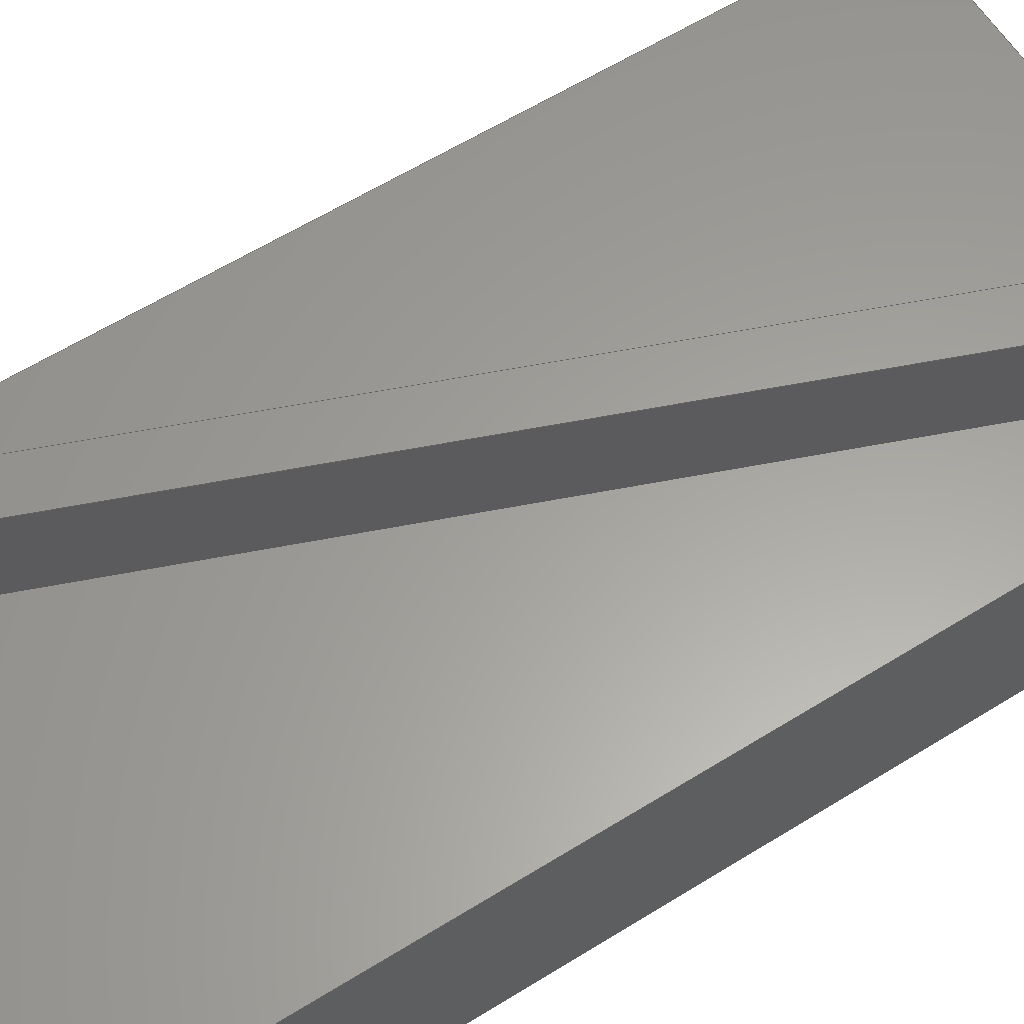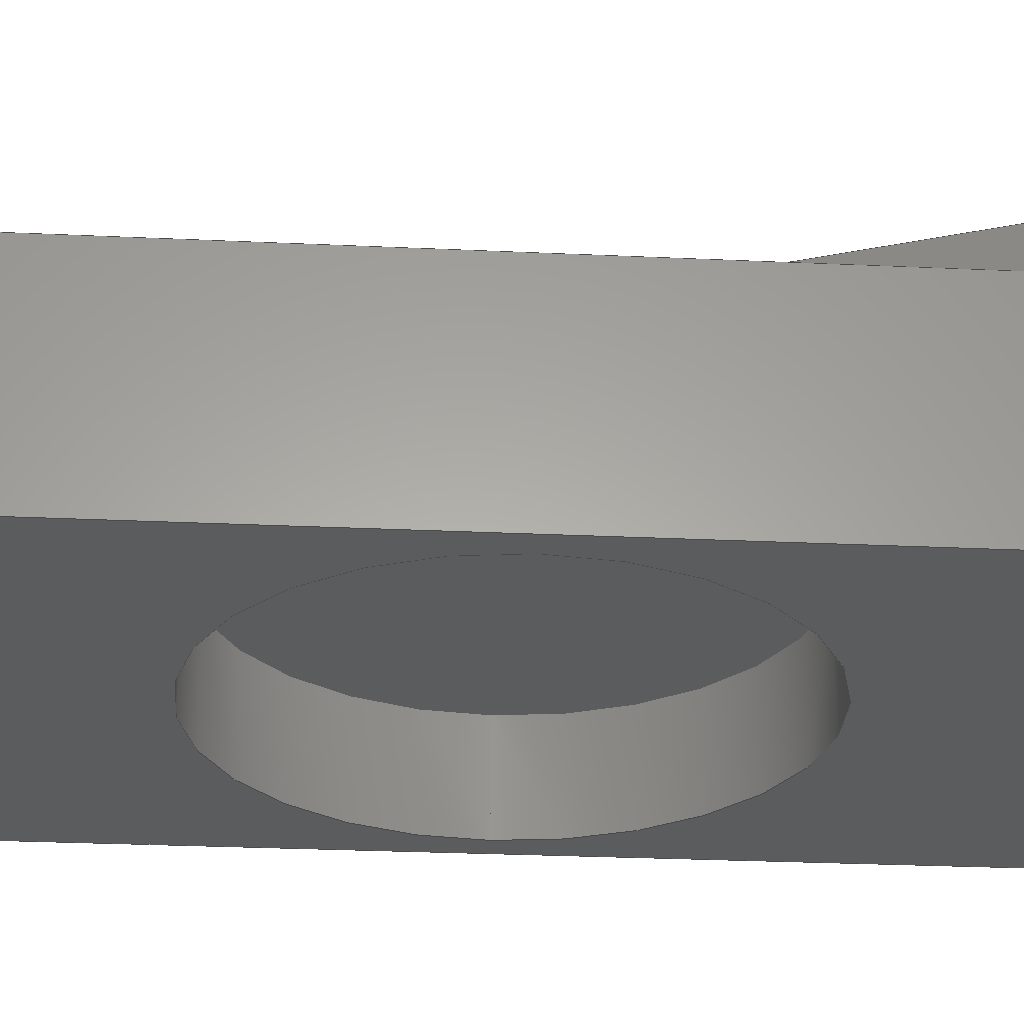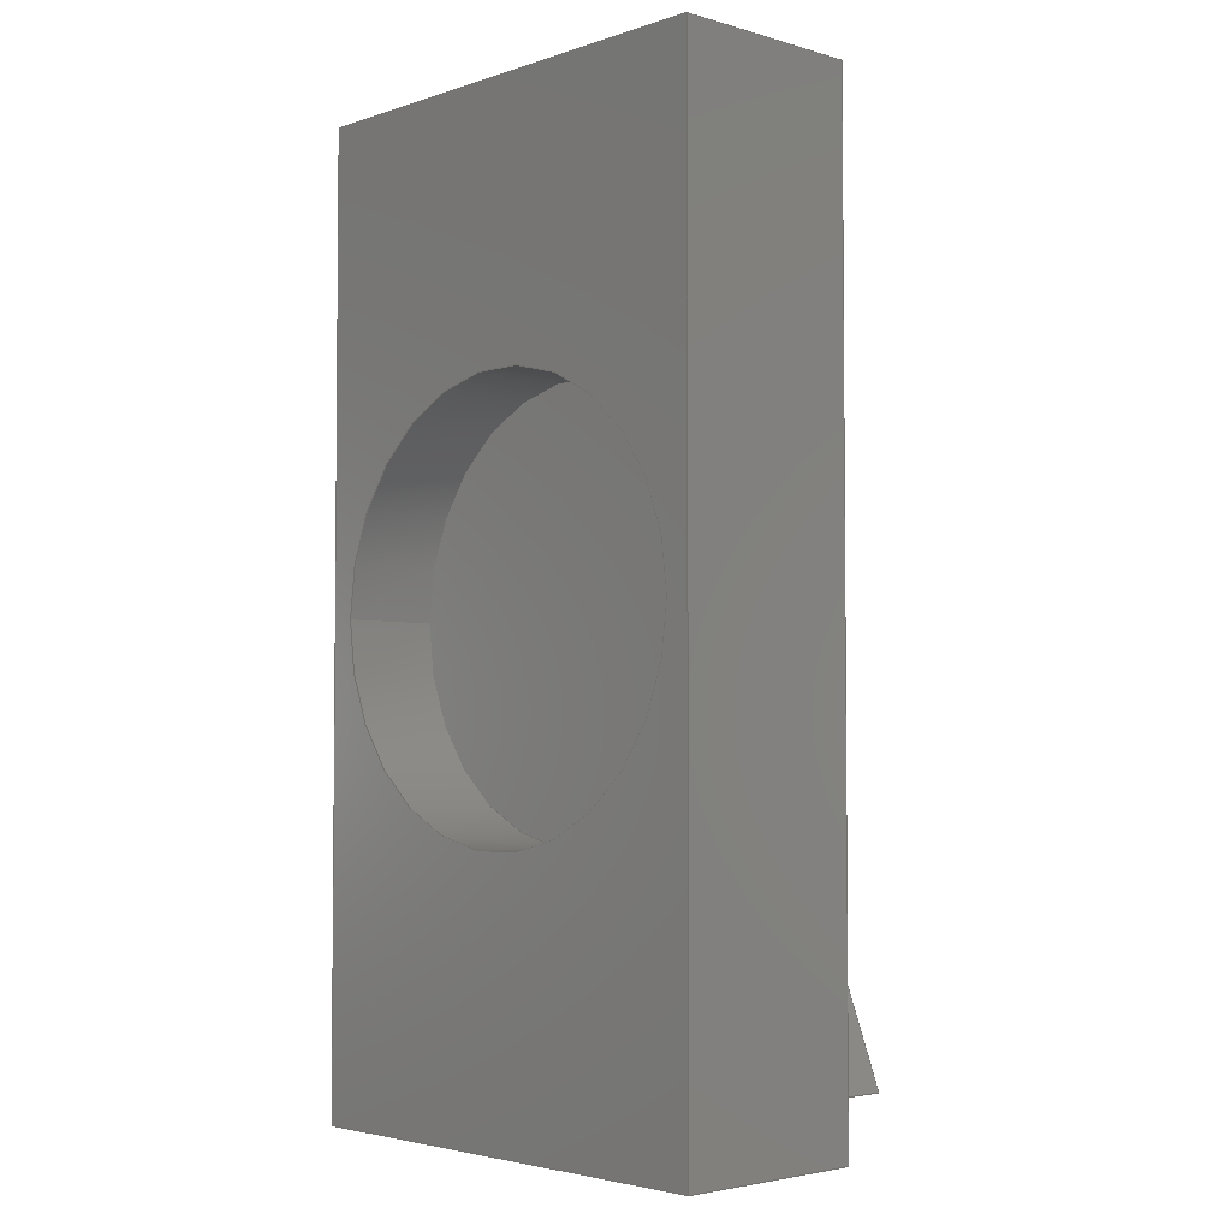
<metadata>
{"format":"step","ext":"step","renderer":"f3d","projection":"perspective","resolution":1024,"background":"white","views":[{"elev":61.2,"azim":-122.3,"up":"+Y"},{"elev":-28.4,"azim":86.0,"up":"+Y"},{"elev":-3.5,"azim":47.0,"up":"+Z"}]}
</metadata>
<code>
ISO-10303-21;
DATA;
#1=MECHANICAL_DESIGN_GEOMETRIC_PRESENTATION_REPRESENTATION('',(#4),#361);
#2=SHAPE_REPRESENTATION_RELATIONSHIP('SRR','None',#368,#3);
#3=ADVANCED_BREP_SHAPE_REPRESENTATION('',(#5),#360);
#4=STYLED_ITEM('',(#378),#5);
#5=MANIFOLD_SOLID_BREP('Body1',#213);
#6=FACE_BOUND('',#36,.T.);
#7=FACE_BOUND('',#38,.T.);
#8=CIRCLE('',#233,0.45);
#9=CIRCLE('',#234,0.45);
#10=CYLINDRICAL_SURFACE('',#232,0.45);
#11=FACE_OUTER_BOUND('',#24,.T.);
#12=FACE_OUTER_BOUND('',#25,.T.);
#13=FACE_OUTER_BOUND('',#26,.T.);
#14=FACE_OUTER_BOUND('',#27,.T.);
#15=FACE_OUTER_BOUND('',#28,.T.);
#16=FACE_OUTER_BOUND('',#29,.T.);
#17=FACE_OUTER_BOUND('',#30,.T.);
#18=FACE_OUTER_BOUND('',#31,.T.);
#19=FACE_OUTER_BOUND('',#32,.T.);
#20=FACE_OUTER_BOUND('',#33,.T.);
#21=FACE_OUTER_BOUND('',#34,.T.);
#22=FACE_OUTER_BOUND('',#35,.T.);
#23=FACE_OUTER_BOUND('',#37,.T.);
#24=EDGE_LOOP('',(#134,#135,#136,#137));
#25=EDGE_LOOP('',(#138,#139,#140,#141));
#26=EDGE_LOOP('',(#142,#143,#144,#145));
#27=EDGE_LOOP('',(#146,#147,#148,#149));
#28=EDGE_LOOP('',(#150,#151,#152,#153));
#29=EDGE_LOOP('',(#154,#155,#156,#157));
#30=EDGE_LOOP('',(#158));
#31=EDGE_LOOP('',(#159,#160,#161,#162));
#32=EDGE_LOOP('',(#163,#164,#165,#166));
#33=EDGE_LOOP('',(#167,#168,#169,#170));
#34=EDGE_LOOP('',(#171,#172,#173,#174));
#35=EDGE_LOOP('',(#175,#176,#177,#178));
#36=EDGE_LOOP('',(#179,#180,#181,#182));
#37=EDGE_LOOP('',(#183,#184,#185,#186));
#38=EDGE_LOOP('',(#187));
#39=LINE('',#303,#64);
#40=LINE('',#305,#65);
#41=LINE('',#307,#66);
#42=LINE('',#308,#67);
#43=LINE('',#311,#68);
#44=LINE('',#313,#69);
#45=LINE('',#314,#70);
#46=LINE('',#317,#71);
#47=LINE('',#319,#72);
#48=LINE('',#320,#73);
#49=LINE('',#322,#74);
#50=LINE('',#323,#75);
#51=LINE('',#329,#76);
#52=LINE('',#335,#77);
#53=LINE('',#337,#78);
#54=LINE('',#339,#79);
#55=LINE('',#340,#80);
#56=LINE('',#343,#81);
#57=LINE('',#345,#82);
#58=LINE('',#346,#83);
#59=LINE('',#349,#84);
#60=LINE('',#351,#85);
#61=LINE('',#352,#86);
#62=LINE('',#354,#87);
#63=LINE('',#355,#88);
#64=VECTOR('',#246,1);
#65=VECTOR('',#247,1);
#66=VECTOR('',#248,1);
#67=VECTOR('',#249,1);
#68=VECTOR('',#252,1);
#69=VECTOR('',#253,1);
#70=VECTOR('',#254,1);
#71=VECTOR('',#257,1);
#72=VECTOR('',#258,1);
#73=VECTOR('',#259,1);
#74=VECTOR('',#262,1);
#75=VECTOR('',#263,1);
#76=VECTOR('',#270,0.45);
#77=VECTOR('',#277,1);
#78=VECTOR('',#278,1);
#79=VECTOR('',#279,1);
#80=VECTOR('',#280,1);
#81=VECTOR('',#283,1);
#82=VECTOR('',#284,1);
#83=VECTOR('',#285,1);
#84=VECTOR('',#288,1);
#85=VECTOR('',#289,1);
#86=VECTOR('',#290,1);
#87=VECTOR('',#293,1);
#88=VECTOR('',#294,1);
#89=VERTEX_POINT('',#301);
#90=VERTEX_POINT('',#302);
#91=VERTEX_POINT('',#304);
#92=VERTEX_POINT('',#306);
#93=VERTEX_POINT('',#310);
#94=VERTEX_POINT('',#312);
#95=VERTEX_POINT('',#316);
#96=VERTEX_POINT('',#318);
#97=VERTEX_POINT('',#326);
#98=VERTEX_POINT('',#328);
#99=VERTEX_POINT('',#333);
#100=VERTEX_POINT('',#334);
#101=VERTEX_POINT('',#336);
#102=VERTEX_POINT('',#338);
#103=VERTEX_POINT('',#342);
#104=VERTEX_POINT('',#344);
#105=VERTEX_POINT('',#348);
#106=VERTEX_POINT('',#350);
#107=EDGE_CURVE('',#89,#90,#39,.T.);
#108=EDGE_CURVE('',#89,#91,#40,.T.);
#109=EDGE_CURVE('',#92,#91,#41,.T.);
#110=EDGE_CURVE('',#90,#92,#42,.T.);
#111=EDGE_CURVE('',#90,#93,#43,.T.);
#112=EDGE_CURVE('',#94,#92,#44,.T.);
#113=EDGE_CURVE('',#93,#94,#45,.T.);
#114=EDGE_CURVE('',#93,#95,#46,.T.);
#115=EDGE_CURVE('',#96,#94,#47,.T.);
#116=EDGE_CURVE('',#95,#96,#48,.T.);
#117=EDGE_CURVE('',#95,#89,#49,.T.);
#118=EDGE_CURVE('',#91,#96,#50,.T.);
#119=EDGE_CURVE('',#97,#97,#8,.T.);
#120=EDGE_CURVE('',#97,#98,#51,.T.);
#121=EDGE_CURVE('',#98,#98,#9,.T.);
#122=EDGE_CURVE('',#99,#100,#52,.T.);
#123=EDGE_CURVE('',#99,#101,#53,.T.);
#124=EDGE_CURVE('',#102,#101,#54,.T.);
#125=EDGE_CURVE('',#100,#102,#55,.T.);
#126=EDGE_CURVE('',#100,#103,#56,.T.);
#127=EDGE_CURVE('',#104,#102,#57,.T.);
#128=EDGE_CURVE('',#103,#104,#58,.T.);
#129=EDGE_CURVE('',#103,#105,#59,.T.);
#130=EDGE_CURVE('',#106,#104,#60,.T.);
#131=EDGE_CURVE('',#105,#106,#61,.T.);
#132=EDGE_CURVE('',#105,#99,#62,.T.);
#133=EDGE_CURVE('',#101,#106,#63,.T.);
#134=ORIENTED_EDGE('',*,*,#107,.F.);
#135=ORIENTED_EDGE('',*,*,#108,.T.);
#136=ORIENTED_EDGE('',*,*,#109,.F.);
#137=ORIENTED_EDGE('',*,*,#110,.F.);
#138=ORIENTED_EDGE('',*,*,#111,.F.);
#139=ORIENTED_EDGE('',*,*,#110,.T.);
#140=ORIENTED_EDGE('',*,*,#112,.F.);
#141=ORIENTED_EDGE('',*,*,#113,.F.);
#142=ORIENTED_EDGE('',*,*,#114,.F.);
#143=ORIENTED_EDGE('',*,*,#113,.T.);
#144=ORIENTED_EDGE('',*,*,#115,.F.);
#145=ORIENTED_EDGE('',*,*,#116,.F.);
#146=ORIENTED_EDGE('',*,*,#117,.F.);
#147=ORIENTED_EDGE('',*,*,#116,.T.);
#148=ORIENTED_EDGE('',*,*,#118,.F.);
#149=ORIENTED_EDGE('',*,*,#108,.F.);
#150=ORIENTED_EDGE('',*,*,#118,.T.);
#151=ORIENTED_EDGE('',*,*,#115,.T.);
#152=ORIENTED_EDGE('',*,*,#112,.T.);
#153=ORIENTED_EDGE('',*,*,#109,.T.);
#154=ORIENTED_EDGE('',*,*,#119,.F.);
#155=ORIENTED_EDGE('',*,*,#120,.T.);
#156=ORIENTED_EDGE('',*,*,#121,.T.);
#157=ORIENTED_EDGE('',*,*,#120,.F.);
#158=ORIENTED_EDGE('',*,*,#121,.F.);
#159=ORIENTED_EDGE('',*,*,#122,.F.);
#160=ORIENTED_EDGE('',*,*,#123,.T.);
#161=ORIENTED_EDGE('',*,*,#124,.F.);
#162=ORIENTED_EDGE('',*,*,#125,.F.);
#163=ORIENTED_EDGE('',*,*,#126,.F.);
#164=ORIENTED_EDGE('',*,*,#125,.T.);
#165=ORIENTED_EDGE('',*,*,#127,.F.);
#166=ORIENTED_EDGE('',*,*,#128,.F.);
#167=ORIENTED_EDGE('',*,*,#129,.F.);
#168=ORIENTED_EDGE('',*,*,#128,.T.);
#169=ORIENTED_EDGE('',*,*,#130,.F.);
#170=ORIENTED_EDGE('',*,*,#131,.F.);
#171=ORIENTED_EDGE('',*,*,#132,.F.);
#172=ORIENTED_EDGE('',*,*,#131,.T.);
#173=ORIENTED_EDGE('',*,*,#133,.F.);
#174=ORIENTED_EDGE('',*,*,#123,.F.);
#175=ORIENTED_EDGE('',*,*,#133,.T.);
#176=ORIENTED_EDGE('',*,*,#130,.T.);
#177=ORIENTED_EDGE('',*,*,#127,.T.);
#178=ORIENTED_EDGE('',*,*,#124,.T.);
#179=ORIENTED_EDGE('',*,*,#107,.T.);
#180=ORIENTED_EDGE('',*,*,#111,.T.);
#181=ORIENTED_EDGE('',*,*,#114,.T.);
#182=ORIENTED_EDGE('',*,*,#117,.T.);
#183=ORIENTED_EDGE('',*,*,#132,.T.);
#184=ORIENTED_EDGE('',*,*,#122,.T.);
#185=ORIENTED_EDGE('',*,*,#126,.T.);
#186=ORIENTED_EDGE('',*,*,#129,.T.);
#187=ORIENTED_EDGE('',*,*,#119,.T.);
#188=PLANE('',#227);
#189=PLANE('',#228);
#190=PLANE('',#229);
#191=PLANE('',#230);
#192=PLANE('',#231);
#193=PLANE('',#235);
#194=PLANE('',#236);
#195=PLANE('',#237);
#196=PLANE('',#238);
#197=PLANE('',#239);
#198=PLANE('',#240);
#199=PLANE('',#241);
#200=ADVANCED_FACE('',(#11),#188,.T.);
#201=ADVANCED_FACE('',(#12),#189,.T.);
#202=ADVANCED_FACE('',(#13),#190,.T.);
#203=ADVANCED_FACE('',(#14),#191,.T.);
#204=ADVANCED_FACE('',(#15),#192,.T.);
#205=ADVANCED_FACE('',(#16),#10,.F.);
#206=ADVANCED_FACE('',(#17),#193,.T.);
#207=ADVANCED_FACE('',(#18),#194,.T.);
#208=ADVANCED_FACE('',(#19),#195,.T.);
#209=ADVANCED_FACE('',(#20),#196,.T.);
#210=ADVANCED_FACE('',(#21),#197,.T.);
#211=ADVANCED_FACE('',(#22,#6),#198,.T.);
#212=ADVANCED_FACE('',(#23,#7),#199,.F.);
#213=CLOSED_SHELL('',(#200,#201,#202,#203,#204,#205,#206,#207,#208,#209,
#210,#211,#212));
#214=DERIVED_UNIT_ELEMENT(#216,1);
#215=DERIVED_UNIT_ELEMENT(#363,3);
#216=(
MASS_UNIT()
NAMED_UNIT(*)
SI_UNIT(.KILO.,.GRAM.)
);
#217=DERIVED_UNIT((#214,#215));
#218=MEASURE_REPRESENTATION_ITEM('density measure',
POSITIVE_RATIO_MEASURE(7850),#217);
#219=PROPERTY_DEFINITION_REPRESENTATION(#224,#221);
#220=PROPERTY_DEFINITION_REPRESENTATION(#225,#222);
#221=REPRESENTATION('material name',(#223),#360);
#222=REPRESENTATION('density',(#218),#360);
#223=DESCRIPTIVE_REPRESENTATION_ITEM('Steel','Steel');
#224=PROPERTY_DEFINITION('material property','material name',#370);
#225=PROPERTY_DEFINITION('material property','density of part',#370);
#226=AXIS2_PLACEMENT_3D('placement',#299,#242,#243);
#227=AXIS2_PLACEMENT_3D('',#300,#244,#245);
#228=AXIS2_PLACEMENT_3D('',#309,#250,#251);
#229=AXIS2_PLACEMENT_3D('',#315,#255,#256);
#230=AXIS2_PLACEMENT_3D('',#321,#260,#261);
#231=AXIS2_PLACEMENT_3D('',#324,#264,#265);
#232=AXIS2_PLACEMENT_3D('',#325,#266,#267);
#233=AXIS2_PLACEMENT_3D('',#327,#268,#269);
#234=AXIS2_PLACEMENT_3D('',#330,#271,#272);
#235=AXIS2_PLACEMENT_3D('',#331,#273,#274);
#236=AXIS2_PLACEMENT_3D('',#332,#275,#276);
#237=AXIS2_PLACEMENT_3D('',#341,#281,#282);
#238=AXIS2_PLACEMENT_3D('',#347,#286,#287);
#239=AXIS2_PLACEMENT_3D('',#353,#291,#292);
#240=AXIS2_PLACEMENT_3D('',#356,#295,#296);
#241=AXIS2_PLACEMENT_3D('',#357,#297,#298);
#242=DIRECTION('axis',(0,0,1));
#243=DIRECTION('refdir',(1,0,0));
#244=DIRECTION('center_axis',(0,0,-1));
#245=DIRECTION('ref_axis',(-1,0,0));
#246=DIRECTION('',(1,0,0));
#247=DIRECTION('',(0,1,0));
#248=DIRECTION('',(-1,0,0));
#249=DIRECTION('',(0,1,0));
#250=DIRECTION('center_axis',(0.932,0,0.3624));
#251=DIRECTION('ref_axis',(0.3624,0,-0.932));
#252=DIRECTION('',(-0.3624,0,0.932));
#253=DIRECTION('',(0.3624,0,-0.932));
#254=DIRECTION('',(0,1,0));
#255=DIRECTION('center_axis',(0,0,1));
#256=DIRECTION('ref_axis',(1,0,0));
#257=DIRECTION('',(-1,0,0));
#258=DIRECTION('',(1,0,0));
#259=DIRECTION('',(0,1,0));
#260=DIRECTION('center_axis',(-0.932,0,-0.3624));
#261=DIRECTION('ref_axis',(-0.3624,0,0.932));
#262=DIRECTION('',(0.3624,0,-0.932));
#263=DIRECTION('',(-0.3624,0,0.932));
#264=DIRECTION('center_axis',(0,1,0));
#265=DIRECTION('ref_axis',(0,0,1));
#266=DIRECTION('center_axis',(0,1,0));
#267=DIRECTION('ref_axis',(1,0,0));
#268=DIRECTION('center_axis',(0,1,0));
#269=DIRECTION('ref_axis',(1,0,0));
#270=DIRECTION('',(0,1,0));
#271=DIRECTION('center_axis',(0,1,0));
#272=DIRECTION('ref_axis',(1,0,0));
#273=DIRECTION('center_axis',(0,-1,0));
#274=DIRECTION('ref_axis',(1,0,0));
#275=DIRECTION('center_axis',(-1,0,0));
#276=DIRECTION('ref_axis',(0,0,1));
#277=DIRECTION('',(0,0,-1));
#278=DIRECTION('',(0,1,0));
#279=DIRECTION('',(0,0,1));
#280=DIRECTION('',(0,1,0));
#281=DIRECTION('center_axis',(0,0,-1));
#282=DIRECTION('ref_axis',(-1,0,0));
#283=DIRECTION('',(1,0,0));
#284=DIRECTION('',(-1,0,0));
#285=DIRECTION('',(0,1,0));
#286=DIRECTION('center_axis',(1,0,0));
#287=DIRECTION('ref_axis',(0,0,-1));
#288=DIRECTION('',(0,0,1));
#289=DIRECTION('',(0,0,-1));
#290=DIRECTION('',(0,1,0));
#291=DIRECTION('center_axis',(0,0,1));
#292=DIRECTION('ref_axis',(1,0,0));
#293=DIRECTION('',(-1,0,0));
#294=DIRECTION('',(1,0,0));
#295=DIRECTION('center_axis',(0,1,0));
#296=DIRECTION('ref_axis',(0,0,1));
#297=DIRECTION('center_axis',(0,1,0));
#298=DIRECTION('ref_axis',(1,0,0));
#299=CARTESIAN_POINT('',(0,0,0));
#300=CARTESIAN_POINT('Origin',(0.4,0.4,-0.9));
#301=CARTESIAN_POINT('',(0.3,0.4,-0.9));
#302=CARTESIAN_POINT('',(0.4,0.4,-0.9));
#303=CARTESIAN_POINT('',(0.2,0.4,-0.9));
#304=CARTESIAN_POINT('',(0.3,0.6,-0.9));
#305=CARTESIAN_POINT('',(0.3,0.4,-0.9));
#306=CARTESIAN_POINT('',(0.4,0.6,-0.9));
#307=CARTESIAN_POINT('',(0.4,0.6,-0.9));
#308=CARTESIAN_POINT('',(0.4,0.4,-0.9));
#309=CARTESIAN_POINT('Origin',(-0.3,0.4,0.9));
#310=CARTESIAN_POINT('',(-0.3,0.4,0.9));
#311=CARTESIAN_POINT('',(-0.1283,0.4,0.4584));
#312=CARTESIAN_POINT('',(-0.3,0.6,0.9));
#313=CARTESIAN_POINT('',(-0.3,0.6,0.9));
#314=CARTESIAN_POINT('',(-0.3,0.4,0.9));
#315=CARTESIAN_POINT('Origin',(-0.4,0.4,0.9));
#316=CARTESIAN_POINT('',(-0.4,0.4,0.9));
#317=CARTESIAN_POINT('',(-0.2,0.4,0.9));
#318=CARTESIAN_POINT('',(-0.4,0.6,0.9));
#319=CARTESIAN_POINT('',(-0.4,0.6,0.9));
#320=CARTESIAN_POINT('',(-0.4,0.4,0.9));
#321=CARTESIAN_POINT('Origin',(0.3,0.4,-0.9));
#322=CARTESIAN_POINT('',(0.1283,0.4,-0.4584));
#323=CARTESIAN_POINT('',(0.3,0.6,-0.9));
#324=CARTESIAN_POINT('Origin',(0,0.6,0));
#325=CARTESIAN_POINT('Origin',(0,0,0));
#326=CARTESIAN_POINT('',(-0.45,0,-5.511e-17));
#327=CARTESIAN_POINT('Origin',(0,0,0));
#328=CARTESIAN_POINT('',(-0.45,0.2,-5.511e-17));
#329=CARTESIAN_POINT('',(-0.45,0,5.511e-17));
#330=CARTESIAN_POINT('Origin',(0,0.2,0));
#331=CARTESIAN_POINT('Origin',(0,0.2,0));
#332=CARTESIAN_POINT('Origin',(-0.5,0,-1));
#333=CARTESIAN_POINT('',(-0.5,0,1));
#334=CARTESIAN_POINT('',(-0.5,0,-1));
#335=CARTESIAN_POINT('',(-0.5,0,1));
#336=CARTESIAN_POINT('',(-0.5,0.4,1));
#337=CARTESIAN_POINT('',(-0.5,0,1));
#338=CARTESIAN_POINT('',(-0.5,0.4,-1));
#339=CARTESIAN_POINT('',(-0.5,0.4,1));
#340=CARTESIAN_POINT('',(-0.5,0,-1));
#341=CARTESIAN_POINT('Origin',(0.5,0,-1));
#342=CARTESIAN_POINT('',(0.5,0,-1));
#343=CARTESIAN_POINT('',(-0.5,0,-1));
#344=CARTESIAN_POINT('',(0.5,0.4,-1));
#345=CARTESIAN_POINT('',(-0.5,0.4,-1));
#346=CARTESIAN_POINT('',(0.5,0,-1));
#347=CARTESIAN_POINT('Origin',(0.5,0,1));
#348=CARTESIAN_POINT('',(0.5,0,1));
#349=CARTESIAN_POINT('',(0.5,0,-1));
#350=CARTESIAN_POINT('',(0.5,0.4,1));
#351=CARTESIAN_POINT('',(0.5,0.4,-1));
#352=CARTESIAN_POINT('',(0.5,0,1));
#353=CARTESIAN_POINT('Origin',(-0.5,0,1));
#354=CARTESIAN_POINT('',(0.5,0,1));
#355=CARTESIAN_POINT('',(0.5,0.4,1));
#356=CARTESIAN_POINT('Origin',(0,0.4,0));
#357=CARTESIAN_POINT('Origin',(0,0,0));
#358=UNCERTAINTY_MEASURE_WITH_UNIT(LENGTH_MEASURE(0.001),#362,
'DISTANCE_ACCURACY_VALUE',
'Maximum model space distance between geometric entities at asserted c
onnectivities');
#359=UNCERTAINTY_MEASURE_WITH_UNIT(LENGTH_MEASURE(0.001),#362,
'DISTANCE_ACCURACY_VALUE',
'Maximum model space distance between geometric entities at asserted c
onnectivities');
#360=(
GEOMETRIC_REPRESENTATION_CONTEXT(3)
GLOBAL_UNCERTAINTY_ASSIGNED_CONTEXT((#358))
GLOBAL_UNIT_ASSIGNED_CONTEXT((#362,#364,#365))
REPRESENTATION_CONTEXT('','3D')
);
#361=(
GEOMETRIC_REPRESENTATION_CONTEXT(3)
GLOBAL_UNCERTAINTY_ASSIGNED_CONTEXT((#359))
GLOBAL_UNIT_ASSIGNED_CONTEXT((#362,#364,#365))
REPRESENTATION_CONTEXT('','3D')
);
#362=(
LENGTH_UNIT()
NAMED_UNIT(*)
SI_UNIT(.CENTI.,.METRE.)
);
#363=(
LENGTH_UNIT()
NAMED_UNIT(*)
SI_UNIT($,.METRE.)
);
#364=(
NAMED_UNIT(*)
PLANE_ANGLE_UNIT()
SI_UNIT($,.RADIAN.)
);
#365=(
NAMED_UNIT(*)
SI_UNIT($,.STERADIAN.)
SOLID_ANGLE_UNIT()
);
#366=SHAPE_DEFINITION_REPRESENTATION(#367,#368);
#367=PRODUCT_DEFINITION_SHAPE('',$,#370);
#368=SHAPE_REPRESENTATION('',(#226),#360);
#369=PRODUCT_DEFINITION_CONTEXT('part definition',#374,'design');
#370=PRODUCT_DEFINITION('Untitled','Untitled',#371,#369);
#371=PRODUCT_DEFINITION_FORMATION('',$,#376);
#372=PRODUCT_RELATED_PRODUCT_CATEGORY('Untitled','Untitled',(#376));
#373=APPLICATION_PROTOCOL_DEFINITION('international standard',
'automotive_design',2009,#374);
#374=APPLICATION_CONTEXT(
'Core Data for Automotive Mechanical Design Process');
#375=PRODUCT_CONTEXT('part definition',#374,'mechanical');
#376=PRODUCT('Untitled','Untitled',$,(#375));
#377=PRESENTATION_STYLE_ASSIGNMENT((#379));
#378=PRESENTATION_STYLE_ASSIGNMENT((#380));
#379=SURFACE_STYLE_USAGE(.BOTH.,#381);
#380=SURFACE_STYLE_USAGE(.BOTH.,#382);
#381=SURFACE_SIDE_STYLE('',(#383));
#382=SURFACE_SIDE_STYLE('',(#384));
#383=SURFACE_STYLE_FILL_AREA(#385);
#384=SURFACE_STYLE_FILL_AREA(#386);
#385=FILL_AREA_STYLE('Steel - Satin',(#387));
#386=FILL_AREA_STYLE('Paint - Metallic (Green)',(#388));
#387=FILL_AREA_STYLE_COLOUR('Steel - Satin',#389);
#388=FILL_AREA_STYLE_COLOUR('Paint - Metallic (Green)',#390);
#389=COLOUR_RGB('Steel - Satin',0.6275,0.6275,0.6275);
#390=COLOUR_RGB('Paint - Metallic (Green)',0.2667,0.5882,
0.2824);
ENDSEC;
END-ISO-10303-21;

</code>
